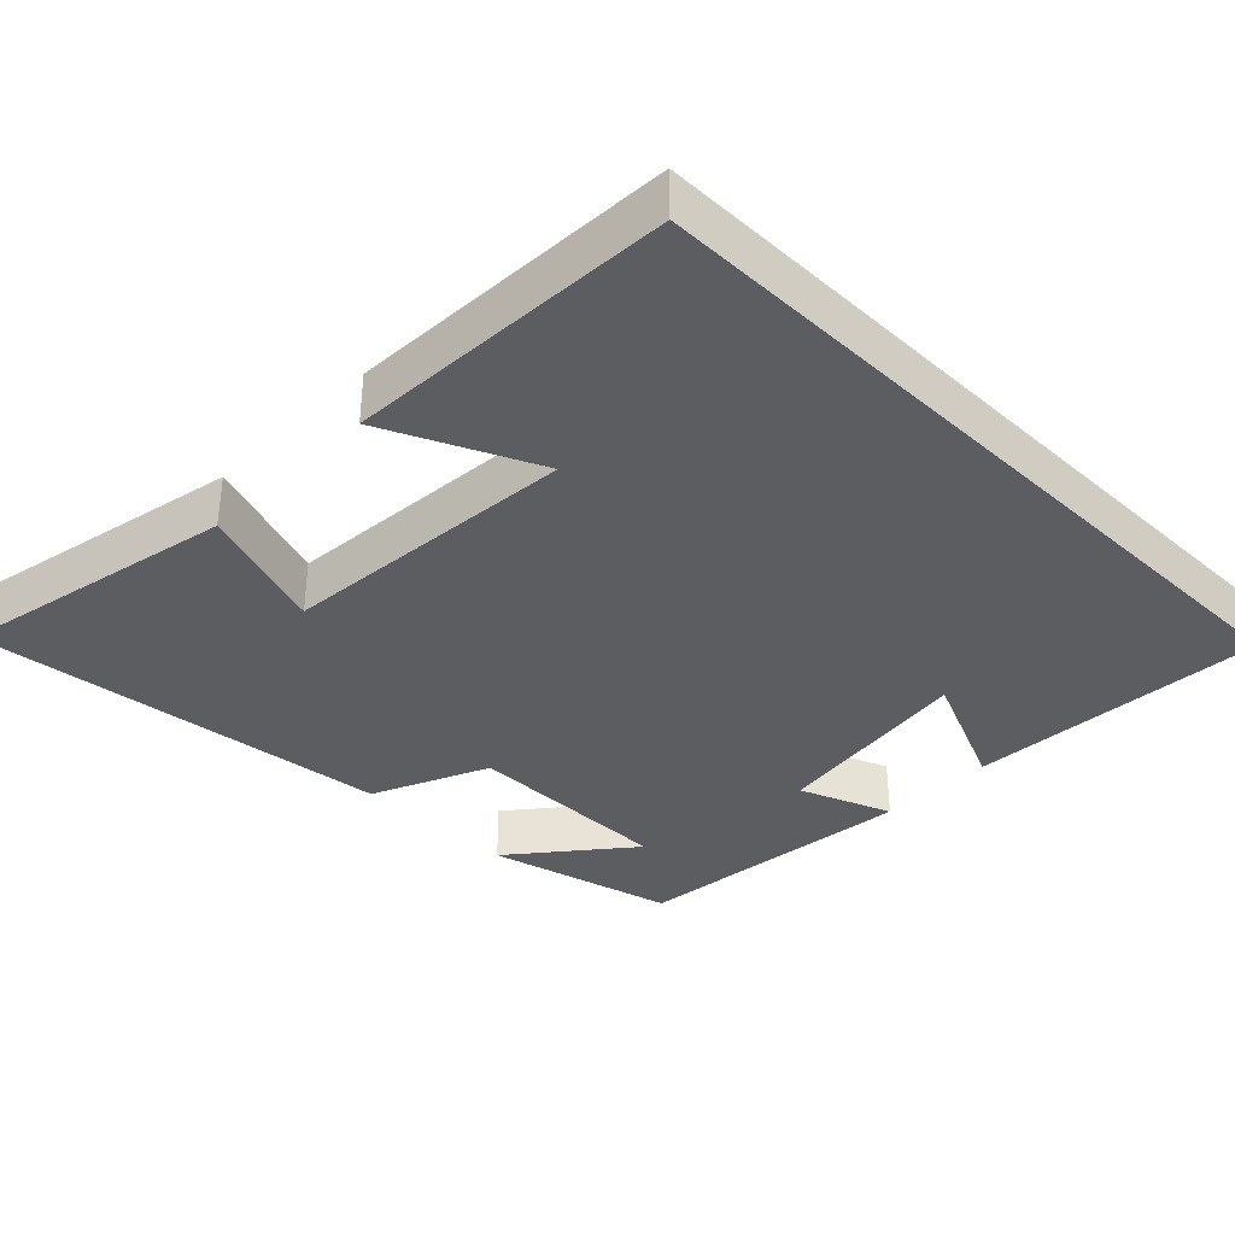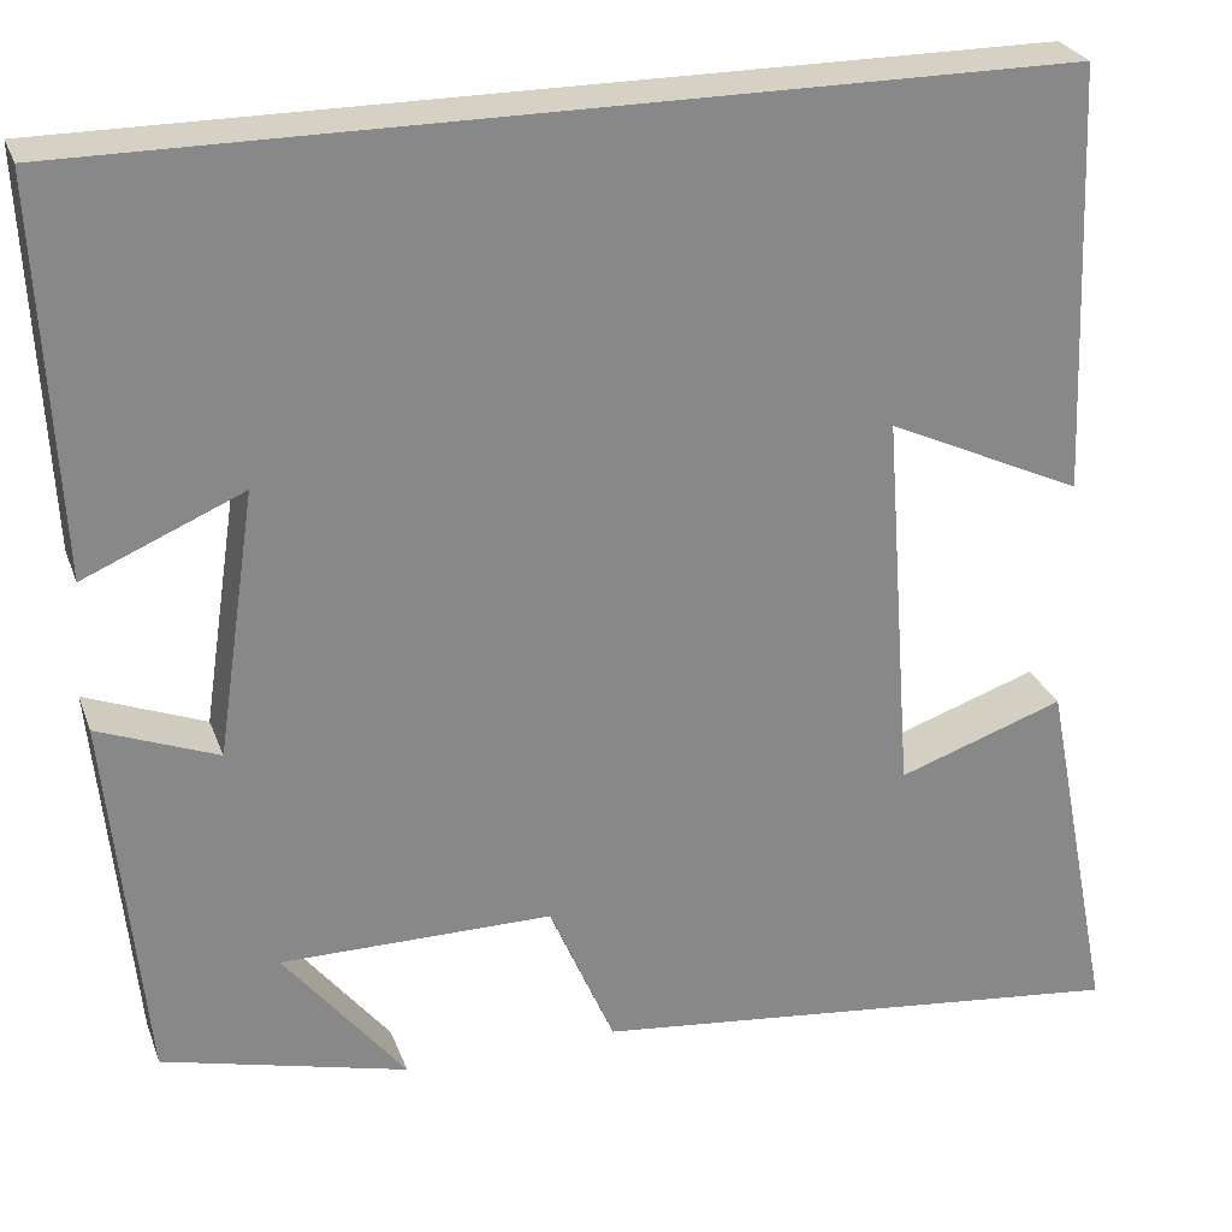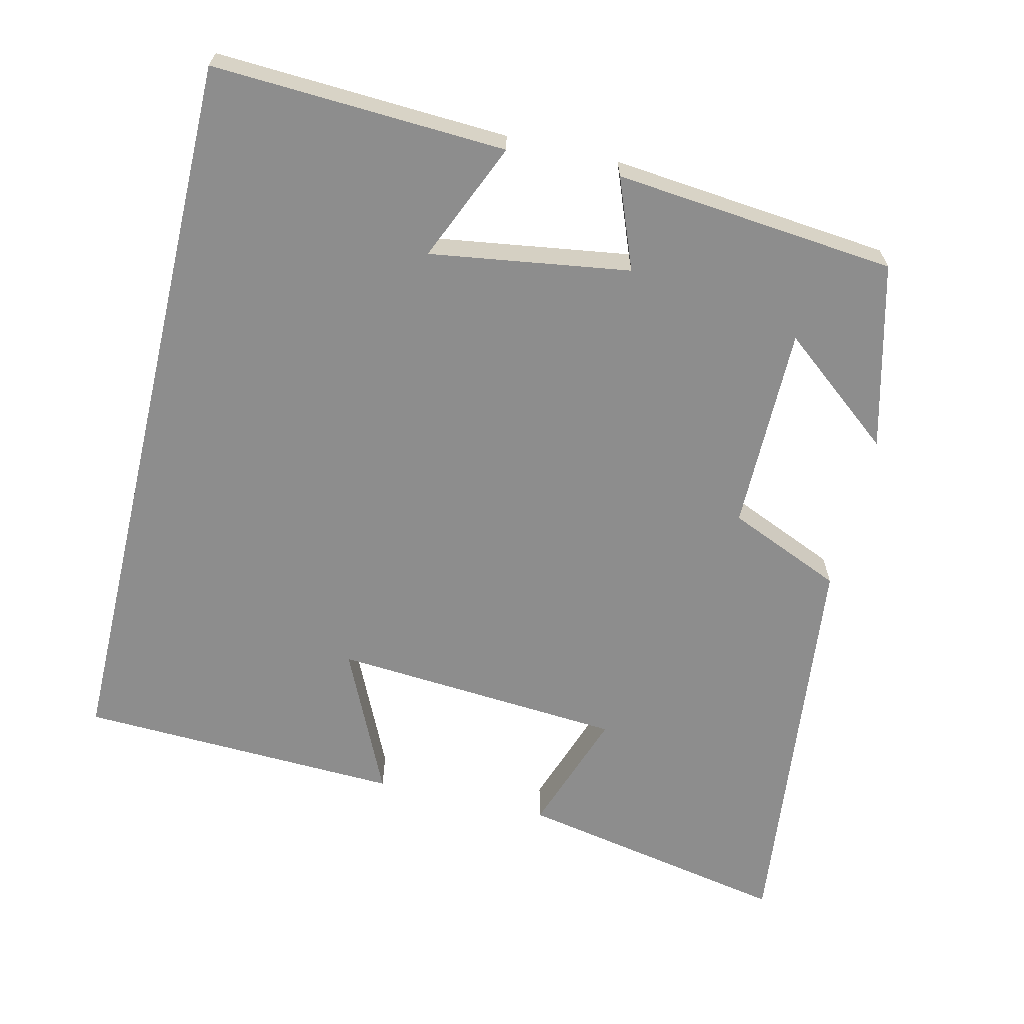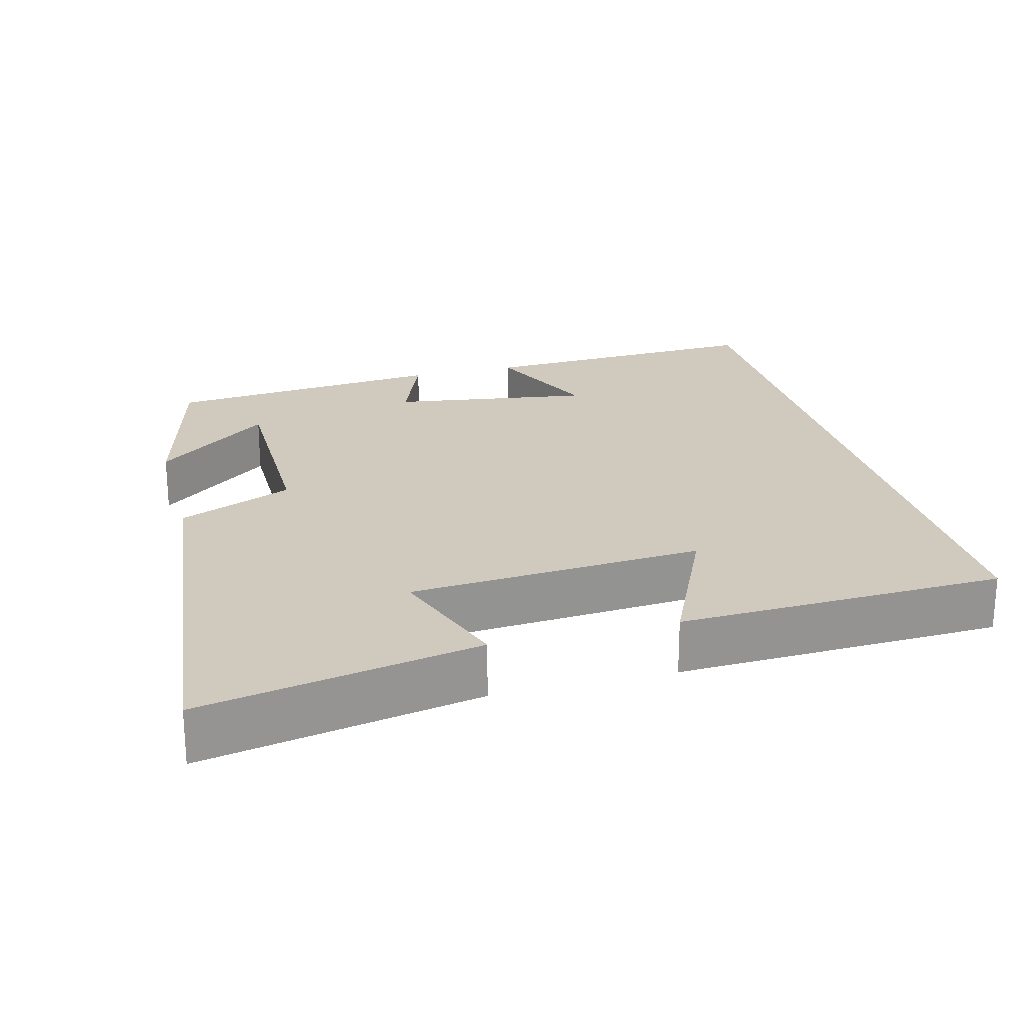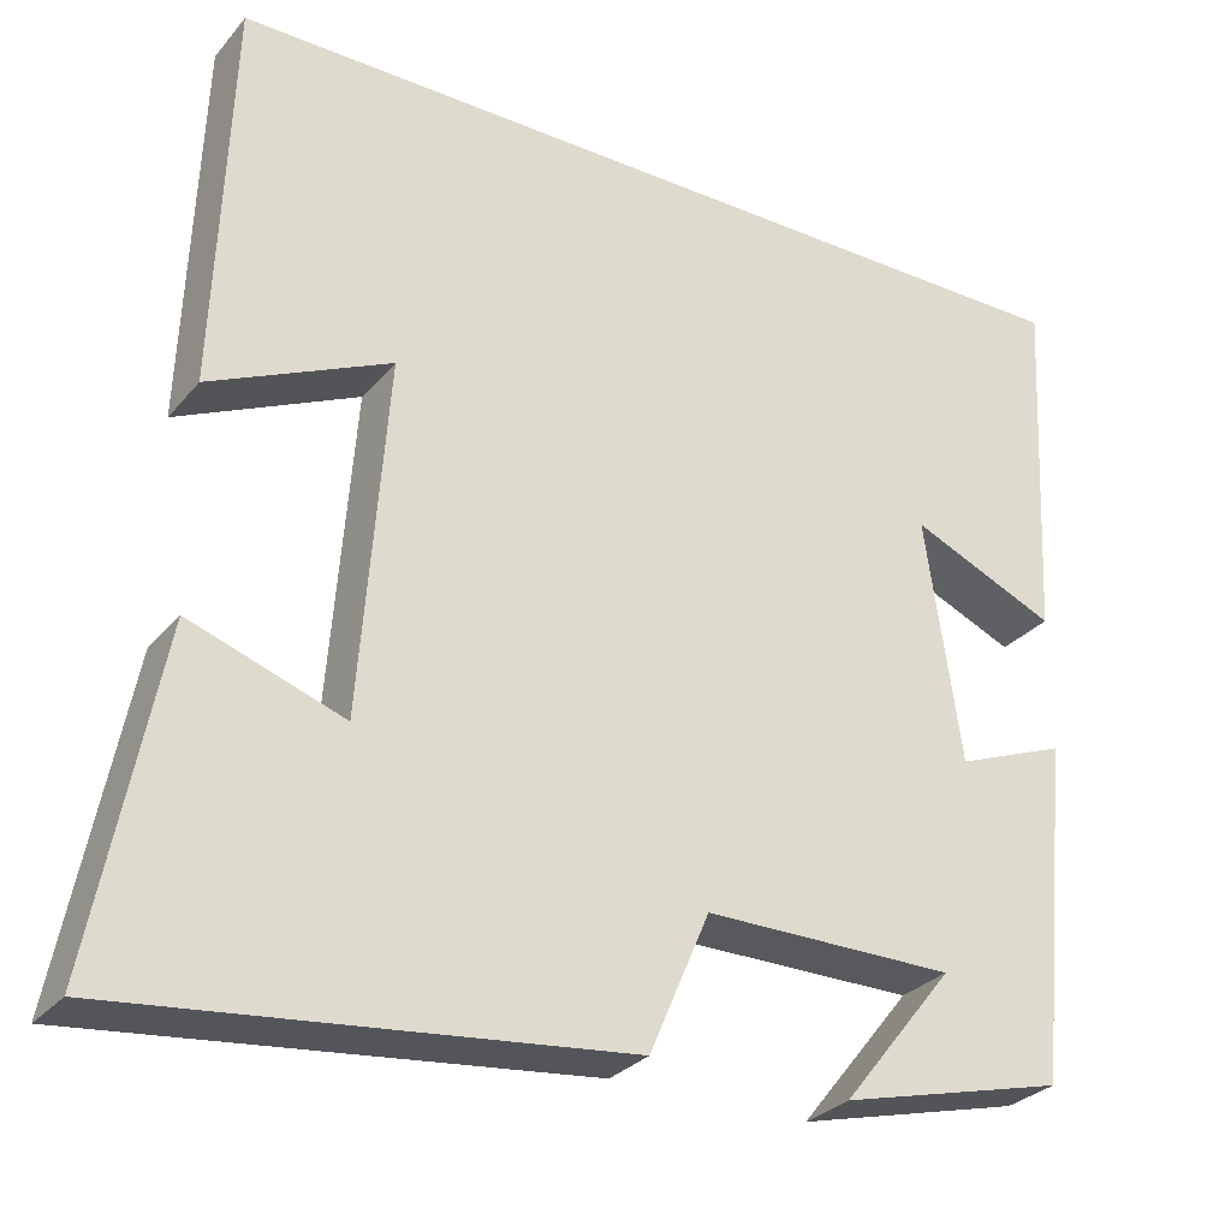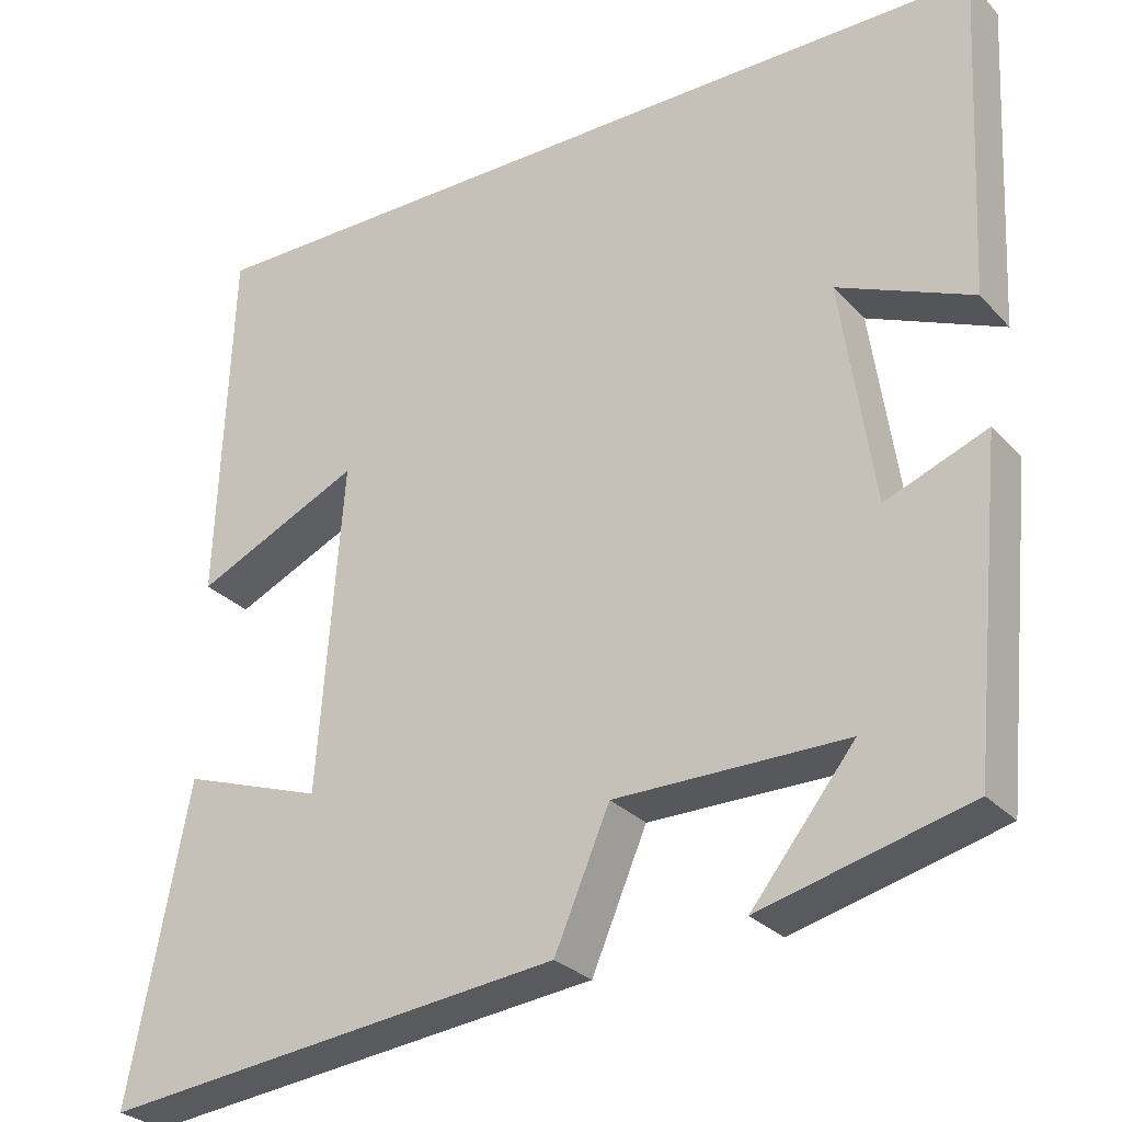
<metadata>
{"format":"obj","ext":"obj","renderer":"f3d","projection":"perspective","resolution":1024,"background":"white","views":[{"elev":-35.9,"azim":-44.8,"up":"+Y"},{"elev":26.8,"azim":162.3,"up":"+Z"},{"elev":-64.6,"azim":76.7,"up":"+Y"},{"elev":22.8,"azim":-104.8,"up":"+Y"},{"elev":-29.2,"azim":-31.9,"up":"+Z"},{"elev":-28.3,"azim":33.3,"up":"+Z"}]}
</metadata>
<code>
v -0.483 0.07 0.5
v 0.52 0.07 0.5
v 0.5 0.07 0.101
v 0.337 0.07 0.171
v 0.377 0.07 -0.101
v 0.5 0.07 -0.053
v 0.462 0.07 -0.436
v 0.21 0.07 -0.5
v 0.335 0.07 -0.344
v 0.055 0.07 -0.344
v -0.012 0.07 -0.5
v -0.573 0.07 -0.562
v -0.5 0.07 -0.187
v -0.329 0.07 -0.246
v -0.299 0.07 0.152
v -0.5 0.07 0.059
v -0.483 0 0.5
v 0.52 0 0.5
v 0.5 0 0.101
v 0.337 0 0.171
v 0.377 0 -0.101
v 0.5 0 -0.053
v 0.462 0 -0.436
v 0.21 0 -0.5
v 0.335 0 -0.344
v 0.055 0 -0.344
v -0.012 0 -0.5
v -0.573 0 -0.562
v -0.5 0 -0.187
v -0.329 0 -0.246
v -0.299 0 0.152
v -0.5 0 0.059
f 15 16 1
f 11 12 13 14
f 10 11 14 15
f 9 10 15 1
f 7 8 9
f 5 6 7 9
f 4 5 9 1
f 2 3 4
f 1 2 4
f 17 32 31
f 30 29 28 27
f 31 30 27 26
f 17 31 26 25
f 25 24 23
f 25 23 22 21
f 17 25 21 20
f 20 19 18
f 20 18 17
f 1 17 18 2
f 2 18 19 3
f 3 19 20 4
f 4 20 21 5
f 5 21 22 6
f 6 22 23 7
f 7 23 24 8
f 8 24 25 9
f 9 25 26 10
f 10 26 27 11
f 11 27 28 12
f 12 28 29 13
f 13 29 30 14
f 14 30 31 15
f 15 31 32 16
f 16 32 17 1

</code>
